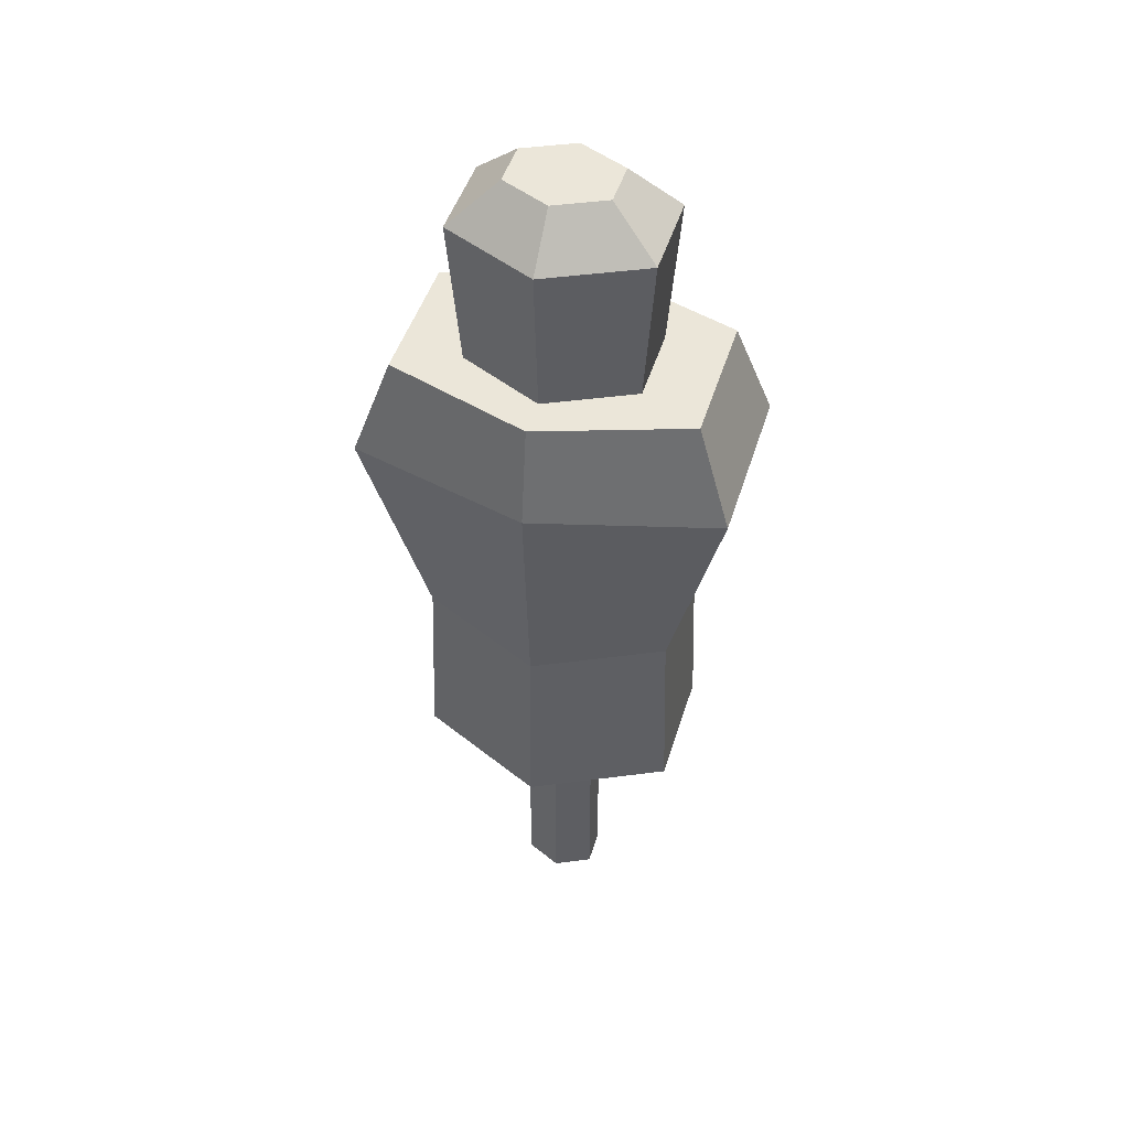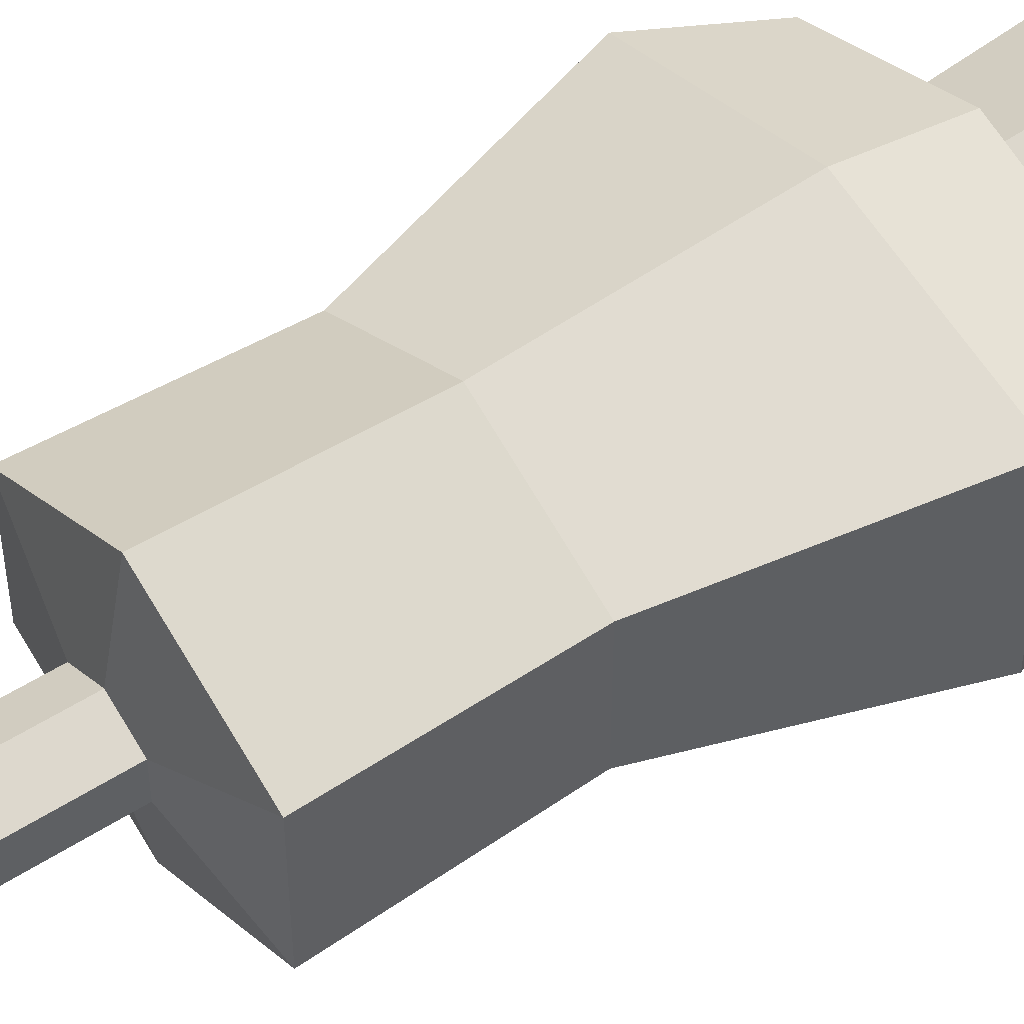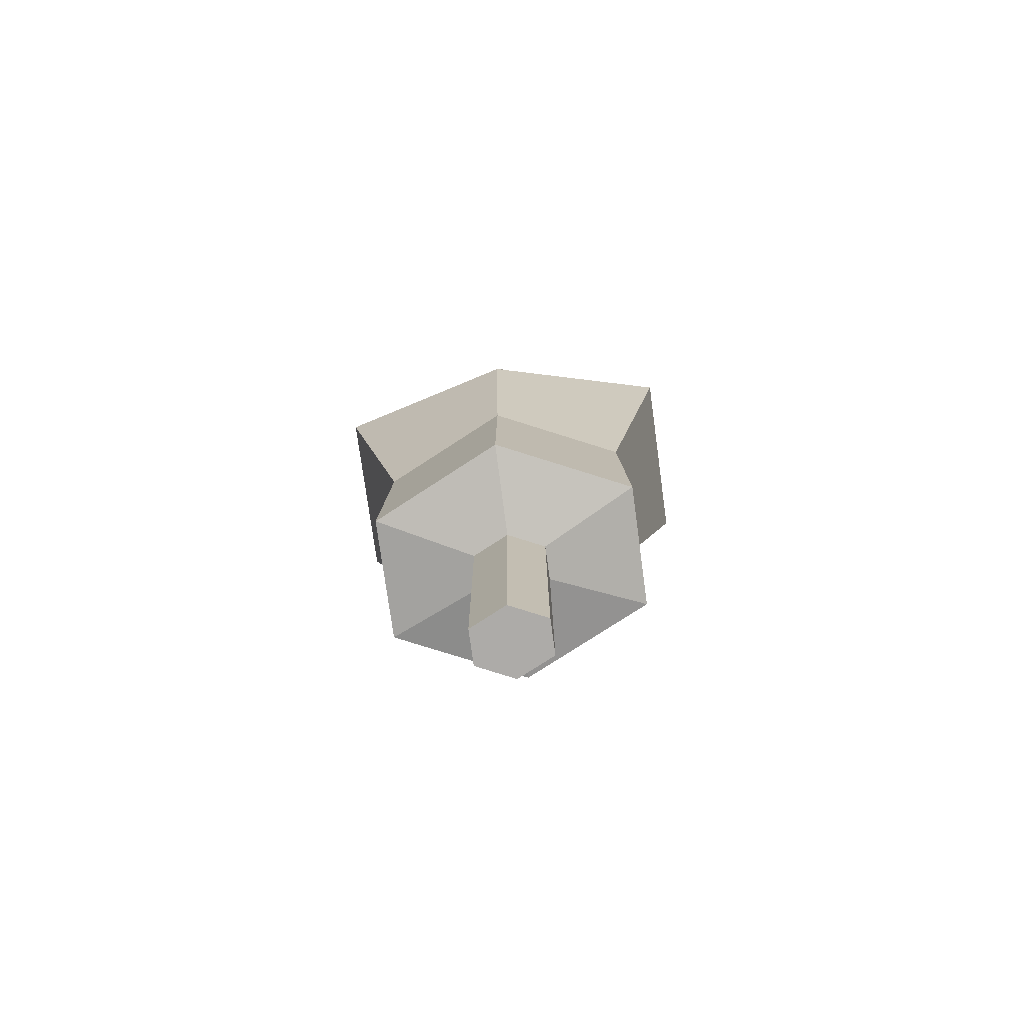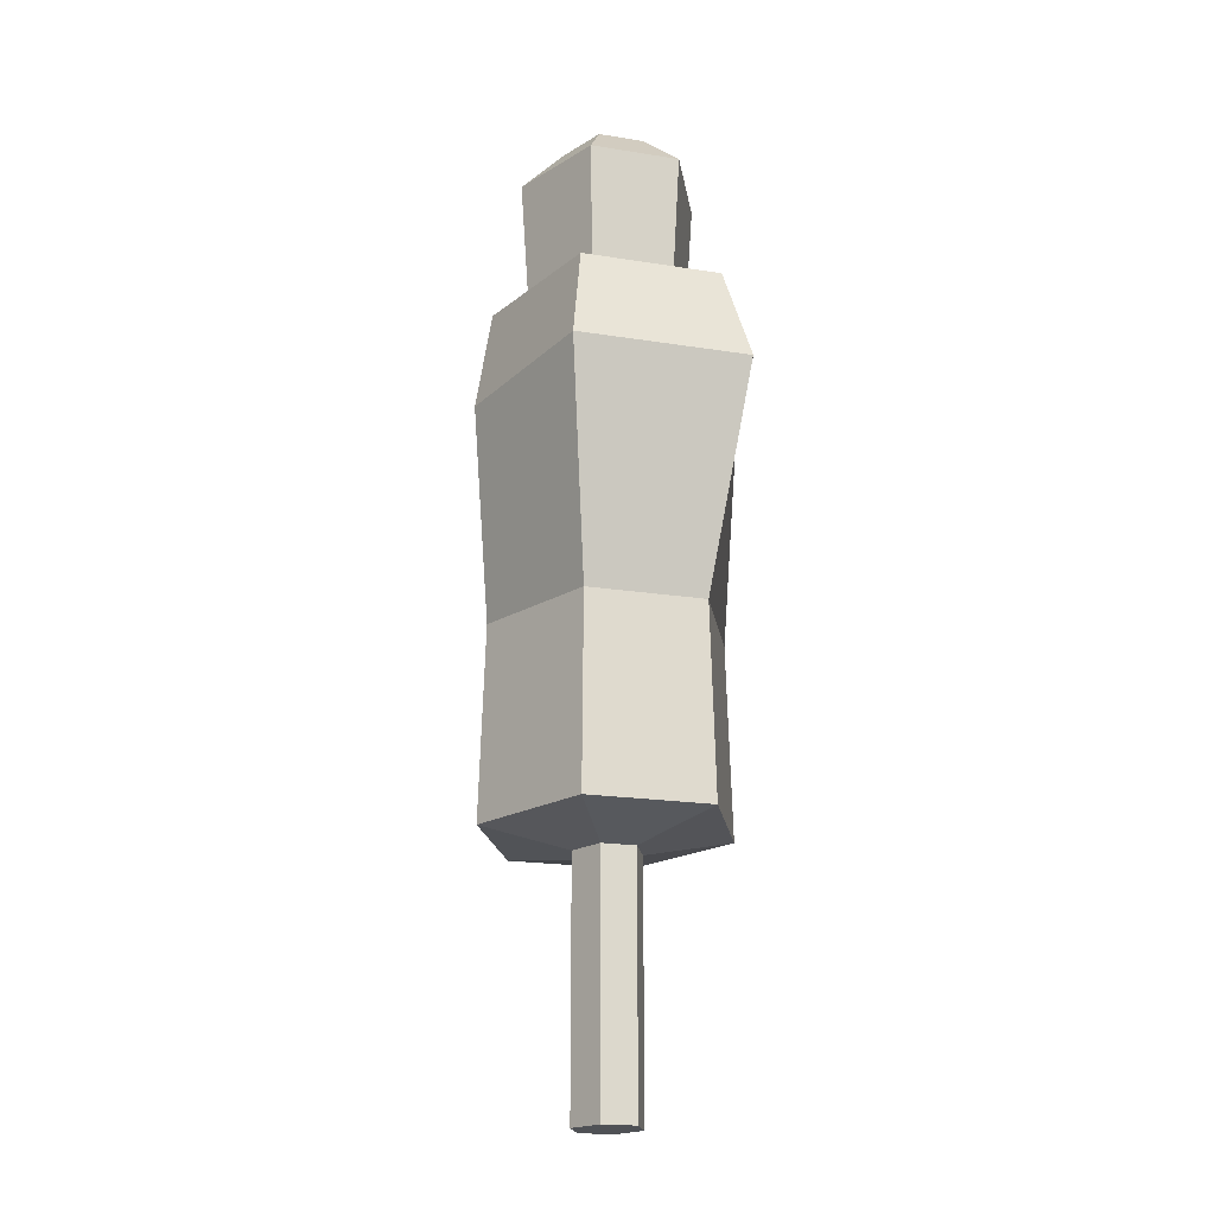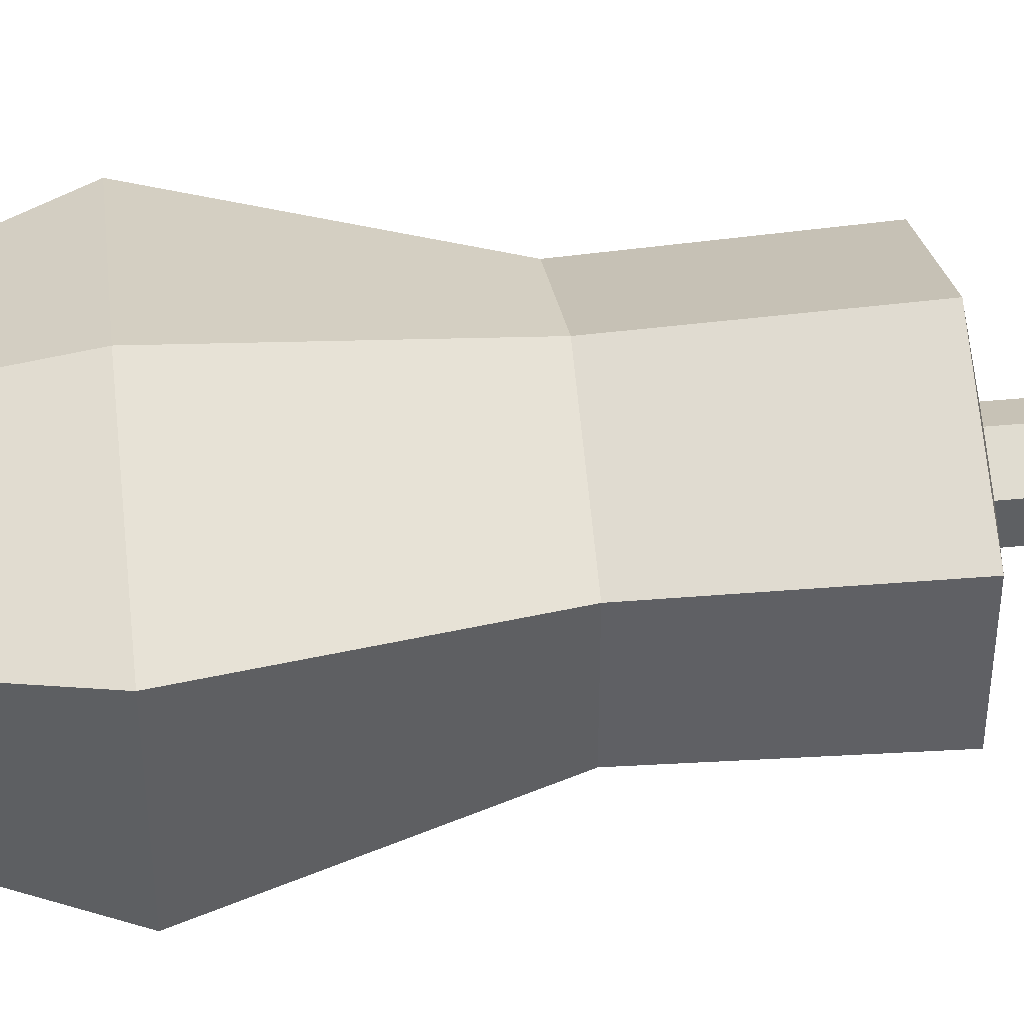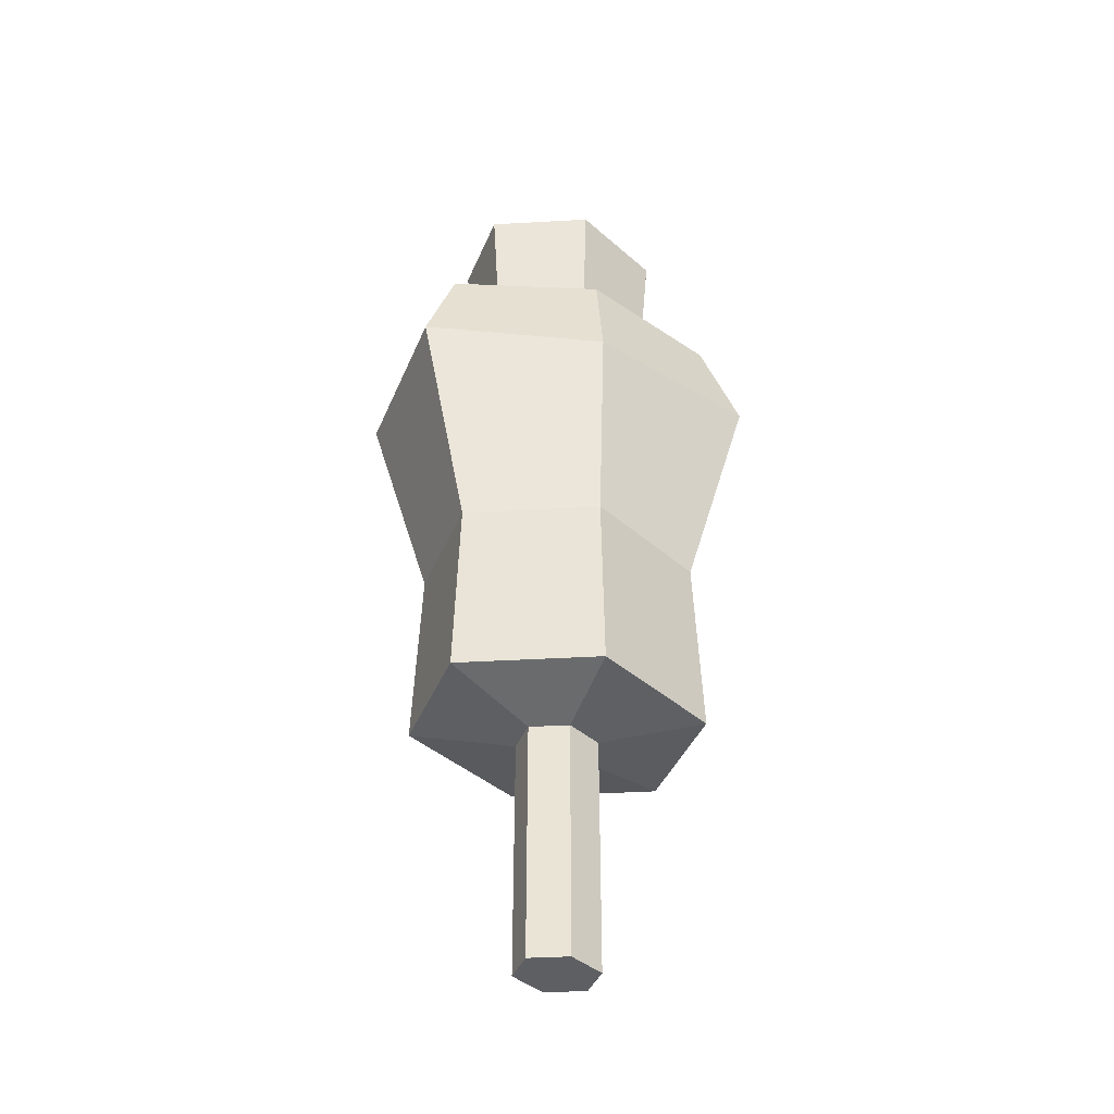
<metadata>
{"format":"obj","ext":"obj","renderer":"f3d","projection":"perspective","resolution":1024,"background":"white","views":[{"elev":47.0,"azim":16.9,"up":"+Y"},{"elev":49.9,"azim":54.5,"up":"+Z"},{"elev":-76.5,"azim":-172.2,"up":"+Y"},{"elev":-19.8,"azim":73.5,"up":"+Y"},{"elev":44.9,"azim":-96.4,"up":"+Z"},{"elev":-41.0,"azim":-21.4,"up":"+Y"}]}
</metadata>
<code>
o Dummy_Cylinder.079
v 0 -0.000344 -0.04044
v 0 0.2933 -0.04044
v 0.0427 -0.000344 -0.02022
v 0.0427 0.2933 -0.02022
v 0.0427 -0.000344 0.02022
v 0.0427 0.2933 0.02022
v -0 -0.000344 0.04044
v -0 0.2933 0.04044
v -0.0427 -0.000344 0.02022
v -0.0427 0.2933 0.02022
v -0.0427 -0.000344 -0.02022
v -0.0427 0.2933 -0.02022
v 0.1545 0.3143 -0.07314
v 0 0.3143 -0.1463
v 0.1545 0.3143 0.07314
v -0 0.3143 0.1463
v -0.1545 0.3143 0.07314
v -0.1545 0.3143 -0.07314
v 0.1469 0.5424 -0.06957
v 0 0.5424 -0.1391
v 0.1469 0.5424 0.06957
v -0 0.5424 0.1391
v -0.1469 0.5424 0.06957
v -0.1469 0.5424 -0.06957
v 0.2151 0.8047 -0.1018
v 0 0.8047 -0.1586
v 0.2151 0.8047 0.1018
v -0 0.8047 0.1586
v -0.2151 0.8047 0.1018
v -0.2151 0.8047 -0.1018
v 0.1737 0.9234 -0.08224
v 0 0.9234 -0.1397
v 0.1737 0.9234 0.08224
v -0 0.9234 0.1397
v -0.1737 0.9234 0.08224
v -0.1737 0.9234 -0.08224
v 0.1007 0.9234 -0.04768
v 0 0.9234 -0.09535
v 0.1007 0.9234 0.04768
v -0 0.9234 0.09535
v -0.1007 0.9234 0.04768
v -0.1007 0.9234 -0.04768
v 0.1133 1.101 -0.05367
v 0 1.101 -0.1073
v 0.1133 1.101 0.05367
v -0 1.101 0.1073
v -0.1133 1.101 0.05367
v -0.1133 1.101 -0.05367
v 0.05825 1.153 -0.02758
v -0 1.153 -0.05517
v 0.05825 1.153 0.02758
v -0 1.153 0.05517
v -0.05825 1.153 0.02758
v -0.05825 1.153 -0.02758
f 1 2 4 3
f 3 4 6 5
f 5 6 8 7
f 7 8 10 9
f 11 12 2 1
f 9 10 12 11
f 1 3 5 7 9 11
f 6 4 13 15
f 13 14 20 19
f 12 10 17 18
f 4 2 14 13
f 8 6 15 16
f 2 12 18 14
f 10 8 16 17
f 24 23 29 30
f 14 18 24 20
f 17 16 22 23
f 15 13 19 21
f 18 17 23 24
f 16 15 21 22
f 26 30 36 32
f 22 21 27 28
f 19 20 26 25
f 20 24 30 26
f 23 22 28 29
f 21 19 25 27
f 36 35 41 42
f 29 28 34 35
f 27 25 31 33
f 30 29 35 36
f 28 27 33 34
f 25 26 32 31
f 34 33 39 40
f 31 32 38 37
f 32 36 42 38
f 35 34 40 41
f 33 31 37 39
f 42 48 44 38
f 42 41 47 48
f 39 45 46 40
f 40 46 47 41
f 37 43 45 39
f 44 48 54 50
f 49 50 54 53 52 51
f 47 46 52 53
f 45 43 49 51
f 48 47 53 54
f 46 45 51 52
f 43 44 50 49
f 38 44 43 37

</code>
